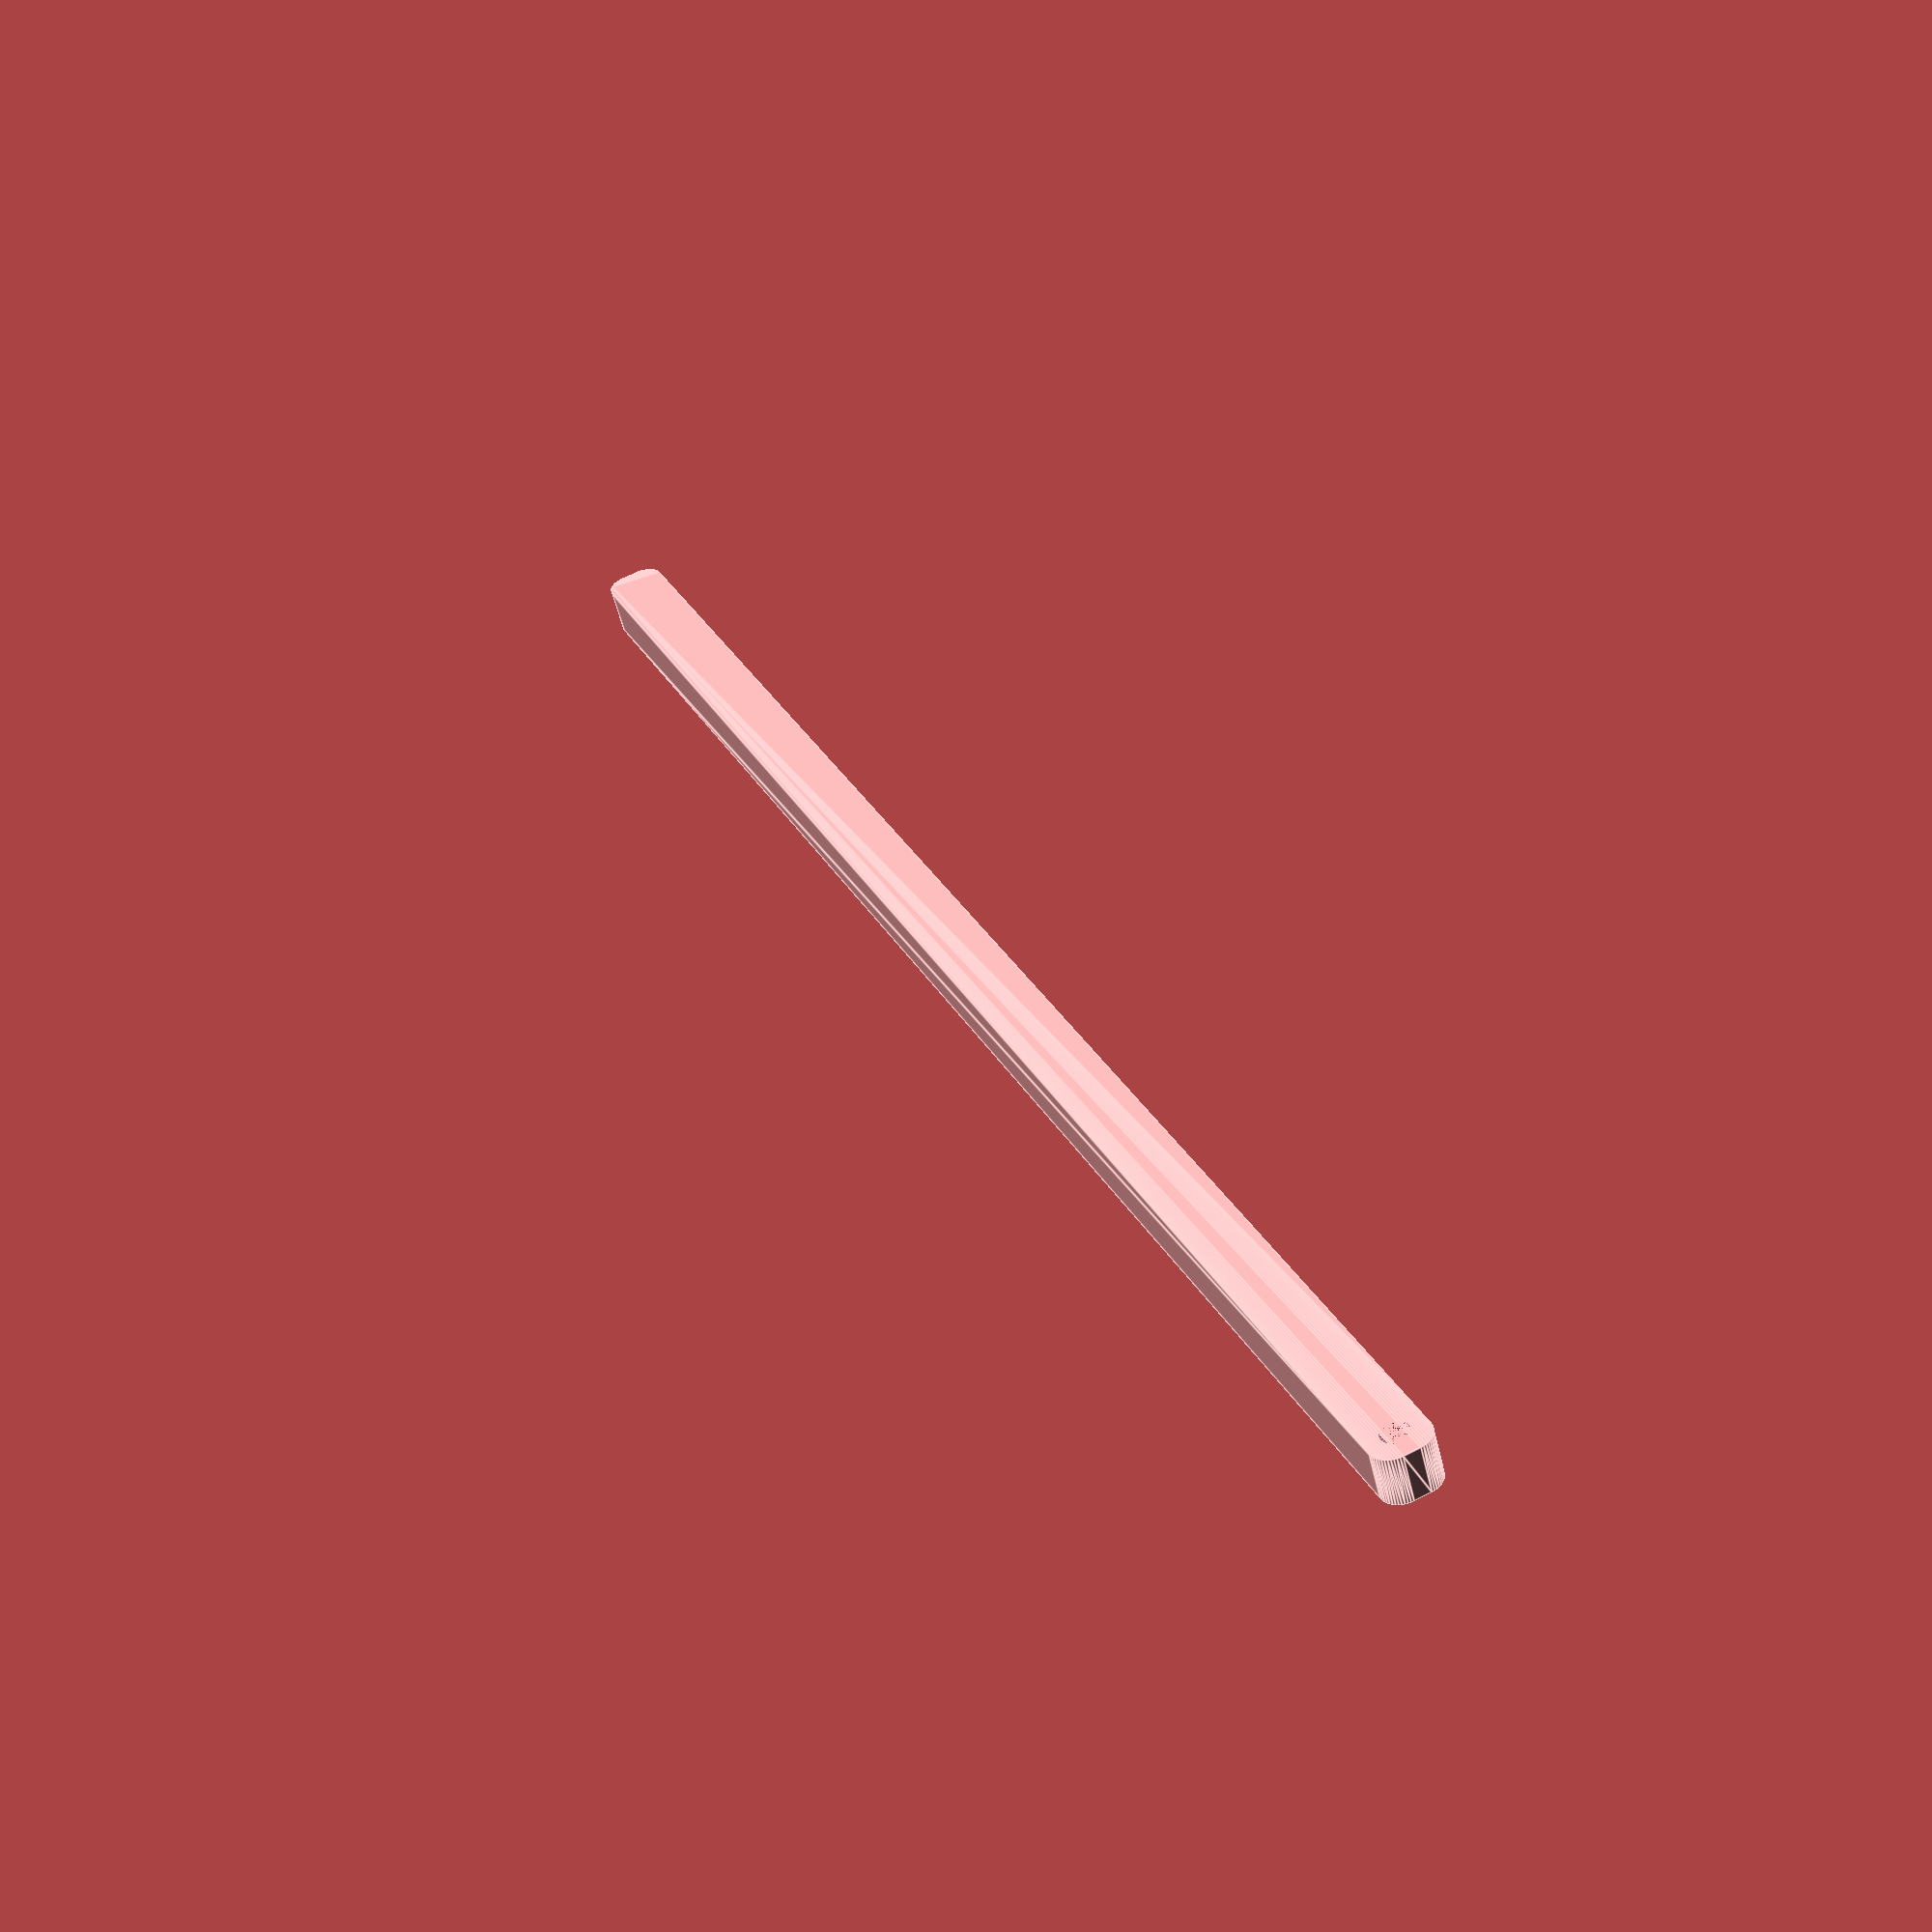
<openscad>
$fn = 50;


difference() {
	union() {
		hull() {
			translate(v = [-212.0000000000, 2.0000000000, 0]) {
				cylinder(h = 12, r = 5);
			}
			translate(v = [212.0000000000, 2.0000000000, 0]) {
				cylinder(h = 12, r = 5);
			}
			translate(v = [-212.0000000000, -2.0000000000, 0]) {
				cylinder(h = 12, r = 5);
			}
			translate(v = [212.0000000000, -2.0000000000, 0]) {
				cylinder(h = 12, r = 5);
			}
		}
	}
	union() {
		translate(v = [-210.0000000000, 0.0000000000, 0]) {
			cylinder(h = 12, r = 3.2500000000);
		}
		translate(v = [-210.0000000000, 0.0000000000, 0]) {
			cylinder(h = 12, r = 1.8000000000);
		}
		translate(v = [-210.0000000000, 0.0000000000, 0]) {
			cylinder(h = 12, r = 1.8000000000);
		}
		translate(v = [-210.0000000000, 0.0000000000, 0]) {
			cylinder(h = 12, r = 1.8000000000);
		}
	}
}
</openscad>
<views>
elev=54.2 azim=294.5 roll=193.5 proj=p view=edges
</views>
